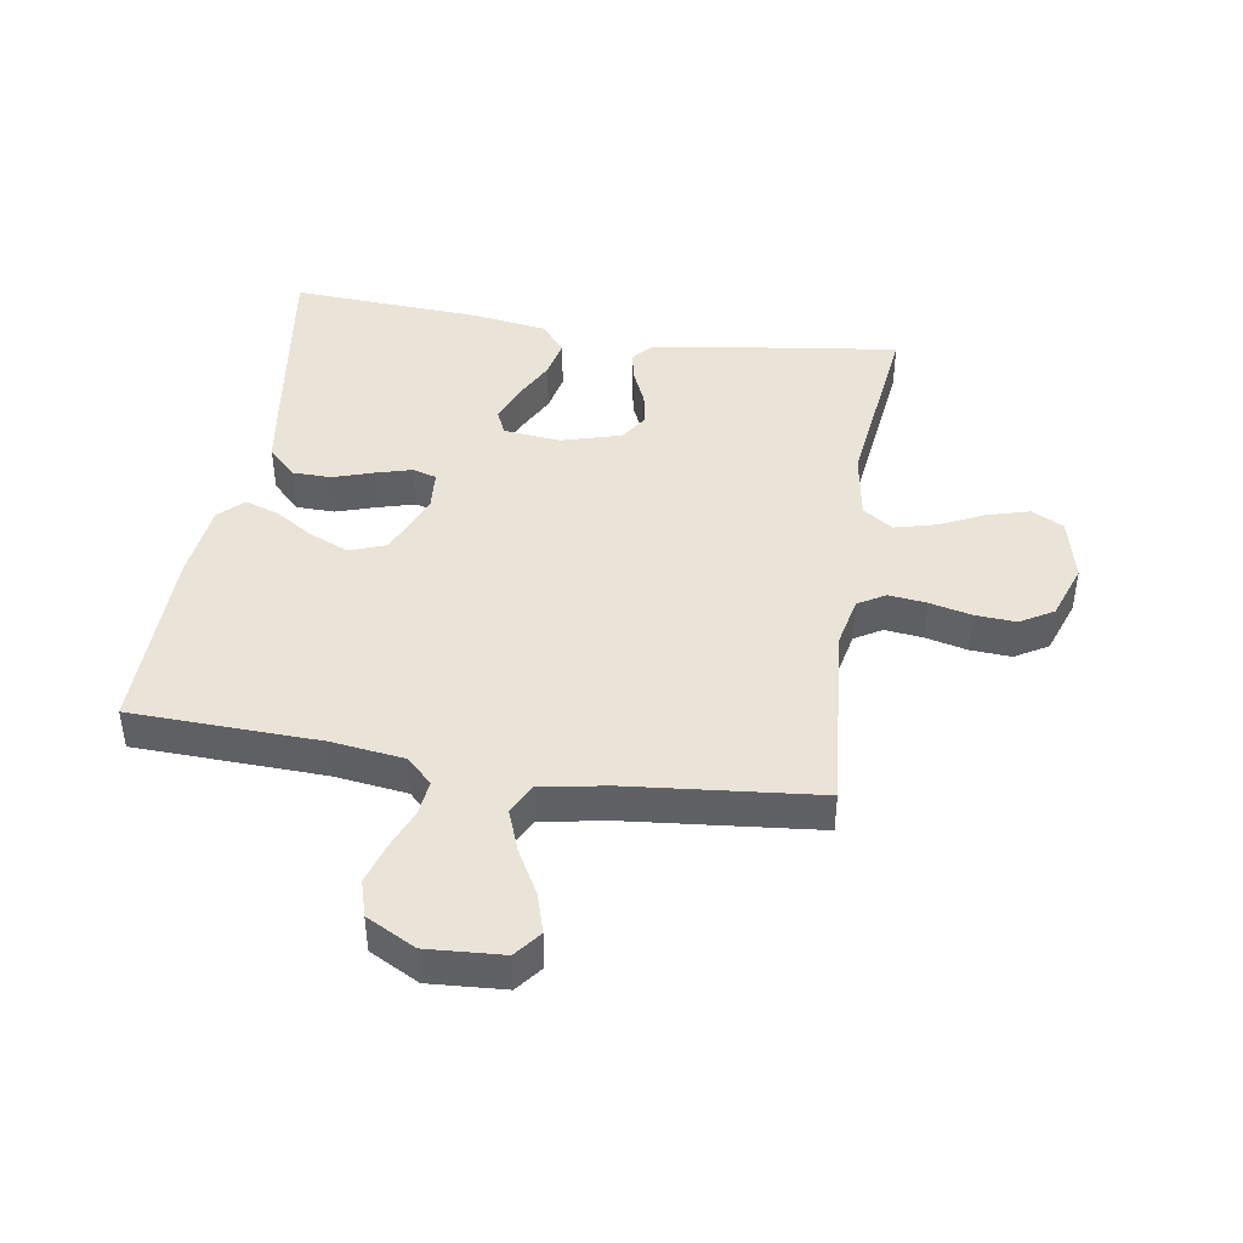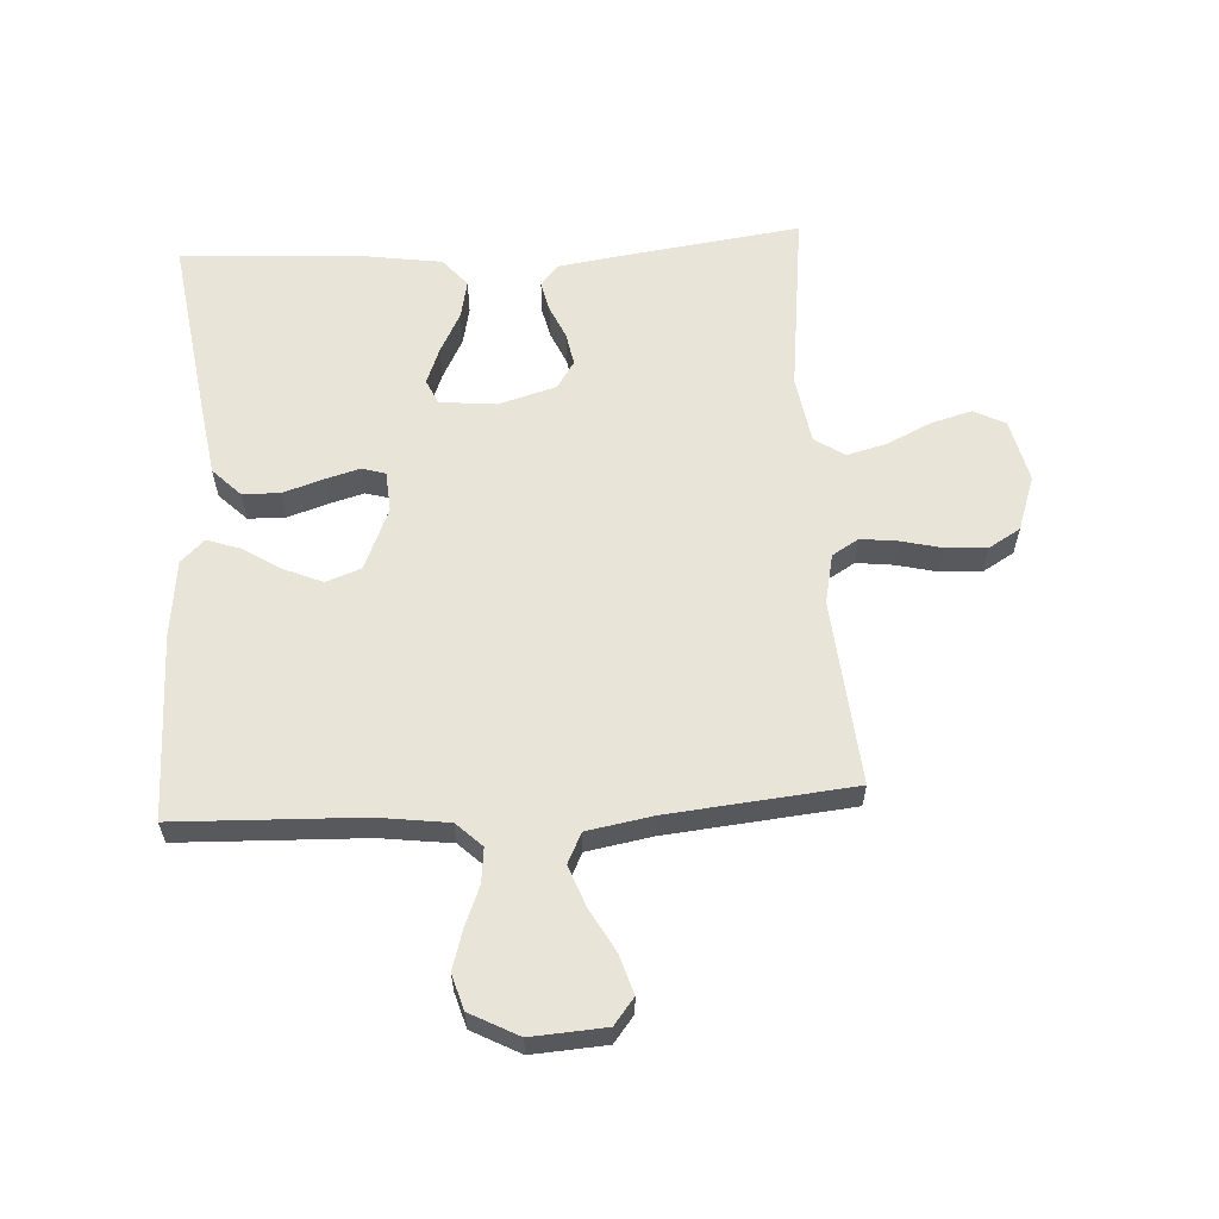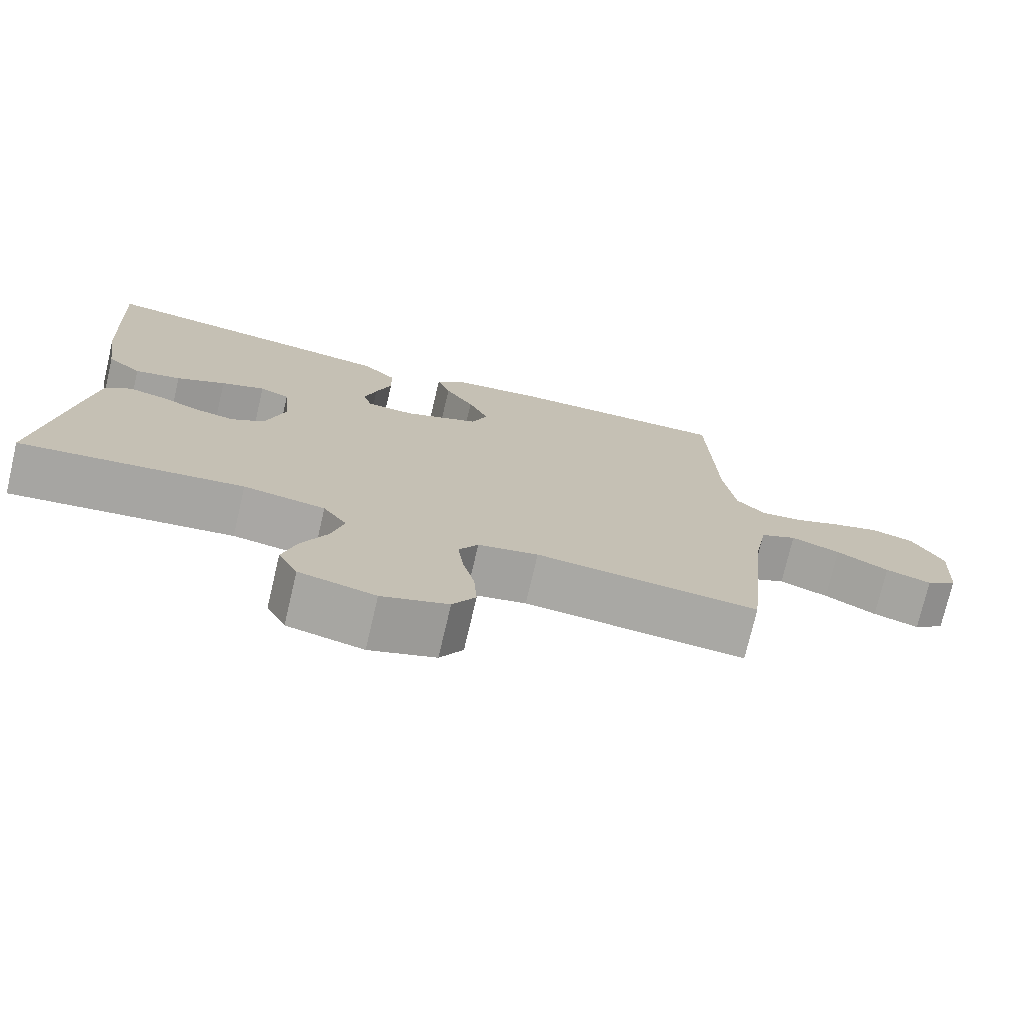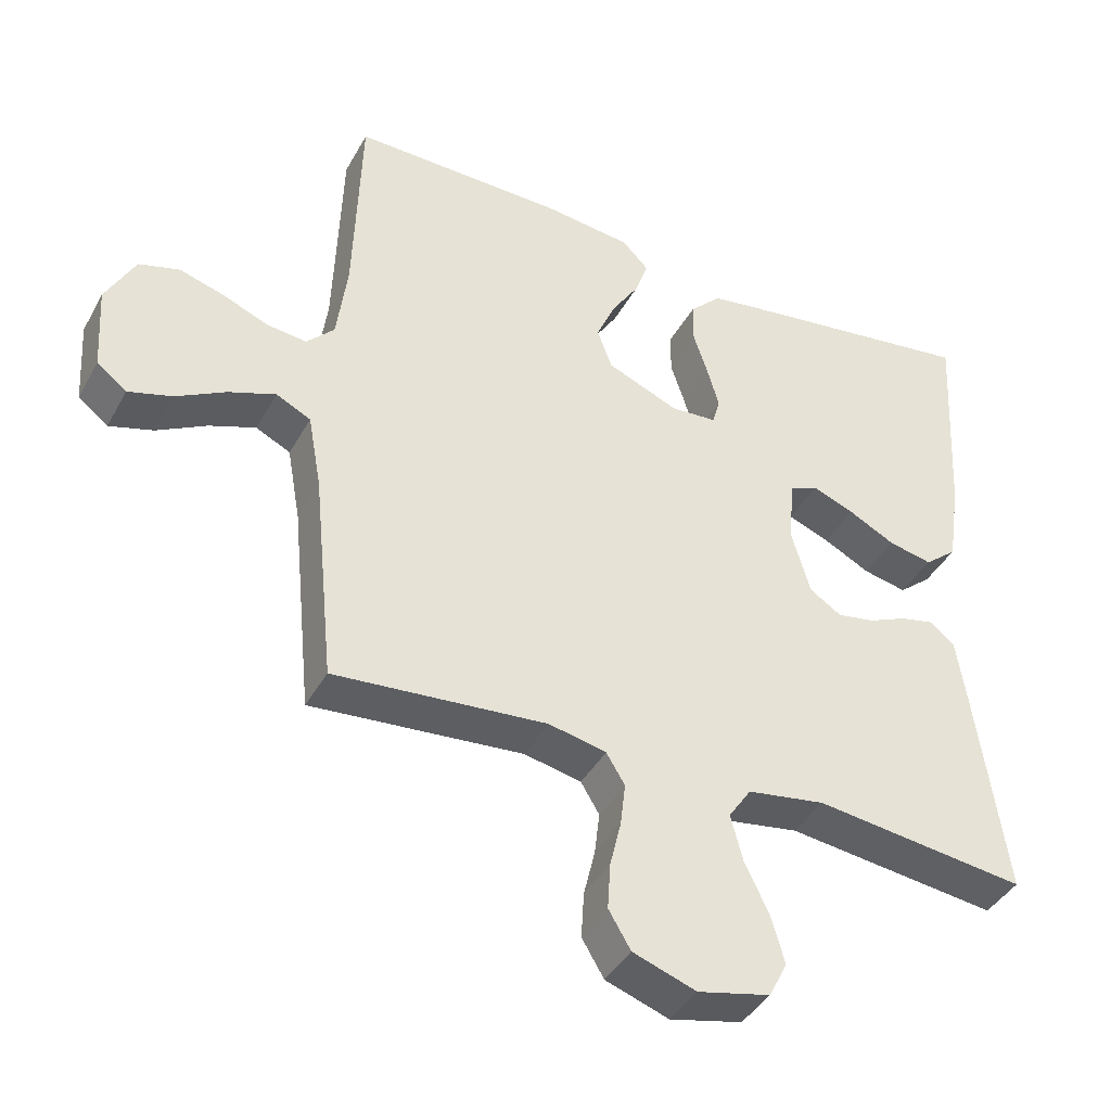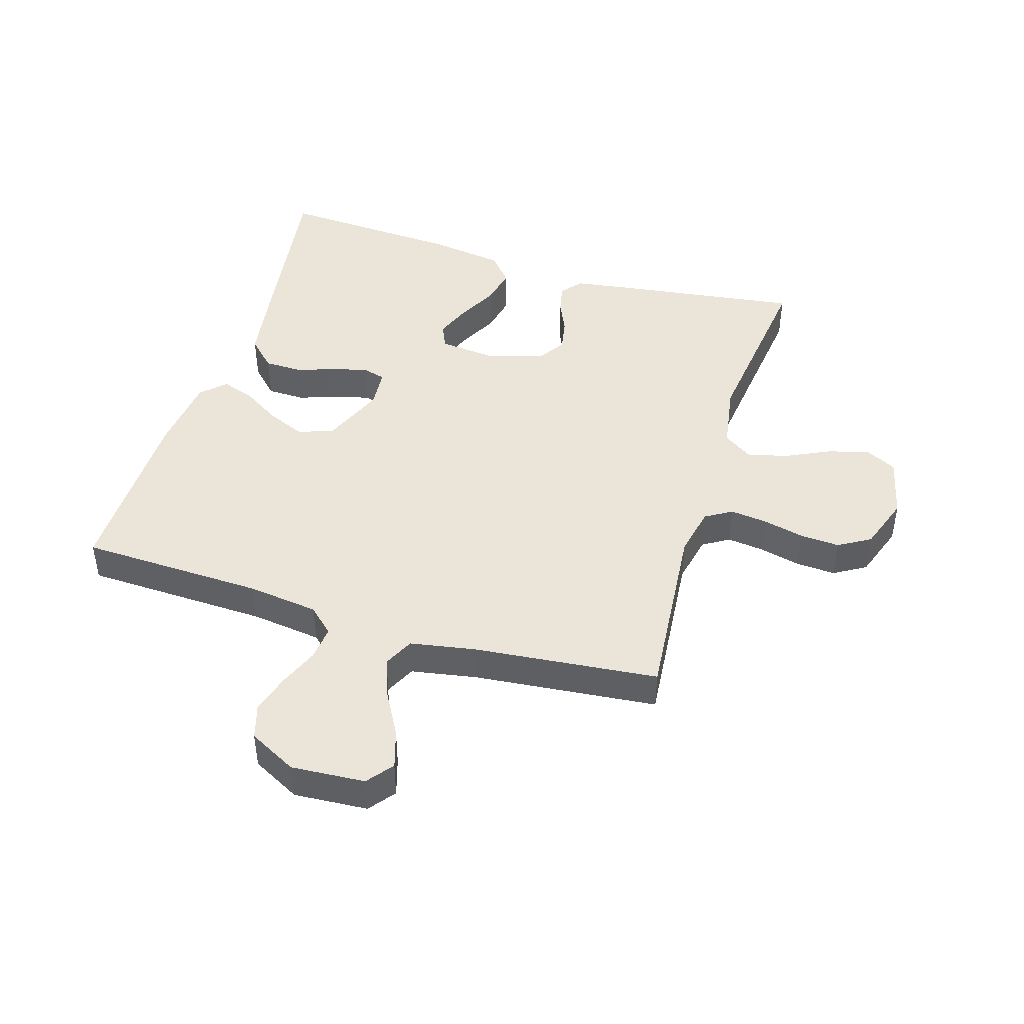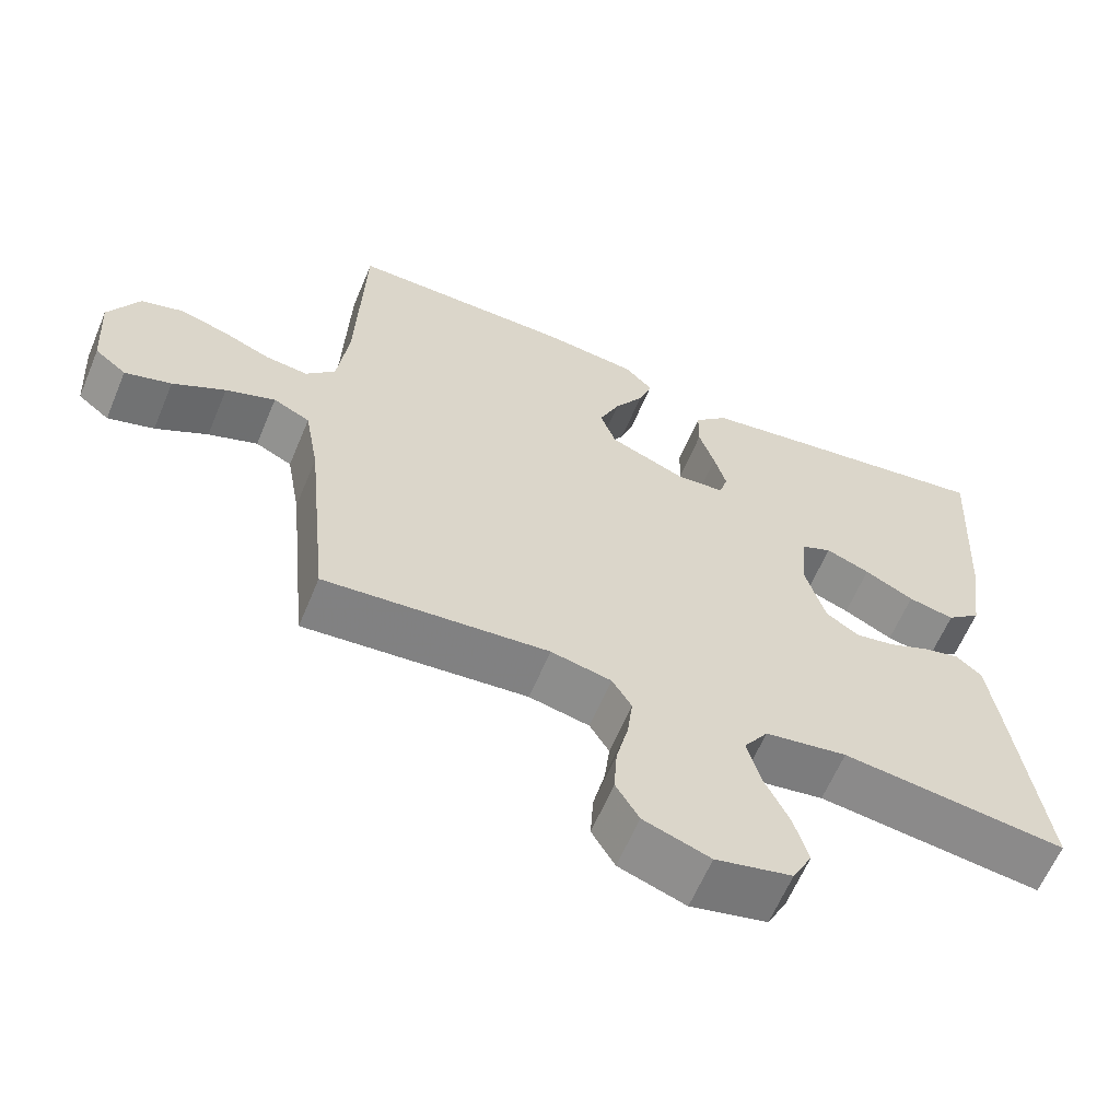
<metadata>
{"format":"obj","ext":"obj","renderer":"f3d","projection":"perspective","resolution":1024,"background":"white","views":[{"elev":43.3,"azim":99.1,"up":"+Y"},{"elev":60.2,"azim":86.7,"up":"+Y"},{"elev":-74.8,"azim":-13.2,"up":"+Z"},{"elev":-41.2,"azim":153.2,"up":"+Z"},{"elev":44.8,"azim":107.0,"up":"+Y"},{"elev":-62.0,"azim":157.3,"up":"+Z"}]}
</metadata>
<code>
v -0.5 0.07 0.5
v -0.2 0.07 0.456
v -0.085 0.07 0.438
v -0.04 0.07 0.393
v -0.039 0.07 0.332
v -0.06 0.07 0.268
v -0.076 0.07 0.211
v -0.065 0.07 0.173
v 0 0.07 0.168
v 0.101 0.07 0.21
v 0.122 0.07 0.267
v 0.095 0.07 0.33
v 0.056 0.07 0.392
v 0.038 0.07 0.445
v 0.075 0.07 0.483
v 0.2 0.07 0.497
v 0.5 0.07 0.5
v 0.51 0.07 0.2
v 0.525 0.07 0.085
v 0.564 0.07 0.044
v 0.62 0.07 0.05
v 0.684 0.07 0.076
v 0.748 0.07 0.095
v 0.805 0.07 0.078
v 0.846 0.07 0
v 0.838 0.07 -0.12
v 0.796 0.07 -0.153
v 0.734 0.07 -0.134
v 0.664 0.07 -0.095
v 0.598 0.07 -0.07
v 0.549 0.07 -0.094
v 0.53 0.07 -0.2
v 0.5 0.07 -0.5
v 0.2 0.07 -0.473
v 0.119 0.07 -0.49
v 0.093 0.07 -0.533
v 0.1 0.07 -0.593
v 0.116 0.07 -0.66
v 0.12 0.07 -0.725
v 0.089 0.07 -0.777
v 0 0.07 -0.808
v -0.102 0.07 -0.784
v -0.128 0.07 -0.733
v -0.109 0.07 -0.666
v -0.075 0.07 -0.595
v -0.058 0.07 -0.53
v -0.09 0.07 -0.482
v -0.2 0.07 -0.464
v -0.5 0.07 -0.5
v -0.459 0.07 -0.2
v -0.445 0.07 -0.106
v -0.411 0.07 -0.078
v -0.362 0.07 -0.089
v -0.308 0.07 -0.113
v -0.255 0.07 -0.123
v -0.21 0.07 -0.094
v -0.183 0.07 0
v -0.192 0.07 0.091
v -0.232 0.07 0.109
v -0.291 0.07 0.086
v -0.357 0.07 0.052
v -0.419 0.07 0.039
v -0.465 0.07 0.078
v -0.483 0.07 0.2
v -0.5 0 0.5
v -0.2 0 0.456
v -0.085 0 0.438
v -0.04 0 0.393
v -0.039 0 0.332
v -0.06 0 0.268
v -0.076 0 0.211
v -0.065 0 0.173
v 0 0 0.168
v 0.101 0 0.21
v 0.122 0 0.267
v 0.095 0 0.33
v 0.056 0 0.392
v 0.038 0 0.445
v 0.075 0 0.483
v 0.2 0 0.497
v 0.5 0 0.5
v 0.51 0 0.2
v 0.525 0 0.085
v 0.564 0 0.044
v 0.62 0 0.05
v 0.684 0 0.076
v 0.748 0 0.095
v 0.805 0 0.078
v 0.846 0 0
v 0.838 0 -0.12
v 0.796 0 -0.153
v 0.734 0 -0.134
v 0.664 0 -0.095
v 0.598 0 -0.07
v 0.549 0 -0.094
v 0.53 0 -0.2
v 0.5 0 -0.5
v 0.2 0 -0.473
v 0.119 0 -0.49
v 0.093 0 -0.533
v 0.1 0 -0.593
v 0.116 0 -0.66
v 0.12 0 -0.725
v 0.089 0 -0.777
v 0 0 -0.808
v -0.102 0 -0.784
v -0.128 0 -0.733
v -0.109 0 -0.666
v -0.075 0 -0.595
v -0.058 0 -0.53
v -0.09 0 -0.482
v -0.2 0 -0.464
v -0.5 0 -0.5
v -0.459 0 -0.2
v -0.445 0 -0.106
v -0.411 0 -0.078
v -0.362 0 -0.089
v -0.308 0 -0.113
v -0.255 0 -0.123
v -0.21 0 -0.094
v -0.183 0 0
v -0.192 0 0.091
v -0.232 0 0.109
v -0.291 0 0.086
v -0.357 0 0.052
v -0.419 0 0.039
v -0.465 0 0.078
v -0.483 0 0.2
f 60 61 62 63
f 59 60 63 64
f 51 52 53 54
f 51 54 55
f 48 49 50 51
f 47 48 51 55
f 46 47 55 56
f 42 43 44 45
f 42 45 46
f 41 42 46
f 40 41 46
f 37 38 39 40
f 36 37 40 46
f 35 36 46 56
f 32 33 34
f 31 32 34 35
f 26 27 28 29
f 26 29 30
f 25 26 30
f 24 25 30
f 21 22 23 24
f 21 24 30 31
f 15 16 17 18
f 15 18 19
f 12 13 14 15
f 11 12 15 19
f 10 11 19 20
f 3 4 5 6
f 3 6 7
f 2 3 7
f 59 64 1 2
f 58 59 2 7
f 57 58 7 8
f 56 57 8 9
f 20 21 31 35
f 20 35 56
f 9 10 20 56
f 127 126 125 124
f 128 127 124 123
f 118 117 116 115
f 119 118 115
f 115 114 113 112
f 119 115 112 111
f 120 119 111 110
f 109 108 107 106
f 110 109 106
f 110 106 105
f 110 105 104
f 104 103 102 101
f 110 104 101 100
f 120 110 100 99
f 98 97 96
f 99 98 96 95
f 93 92 91 90
f 94 93 90
f 94 90 89
f 94 89 88
f 88 87 86 85
f 95 94 88 85
f 82 81 80 79
f 83 82 79
f 79 78 77 76
f 83 79 76 75
f 84 83 75 74
f 70 69 68 67
f 71 70 67
f 71 67 66
f 66 65 128 123
f 71 66 123 122
f 72 71 122 121
f 73 72 121 120
f 99 95 85 84
f 120 99 84
f 120 84 74 73
f 1 65 66 2
f 2 66 67 3
f 3 67 68 4
f 4 68 69 5
f 5 69 70 6
f 6 70 71 7
f 7 71 72 8
f 8 72 73 9
f 9 73 74 10
f 10 74 75 11
f 11 75 76 12
f 12 76 77 13
f 13 77 78 14
f 14 78 79 15
f 15 79 80 16
f 16 80 81 17
f 17 81 82 18
f 18 82 83 19
f 19 83 84 20
f 20 84 85 21
f 21 85 86 22
f 22 86 87 23
f 23 87 88 24
f 24 88 89 25
f 25 89 90 26
f 26 90 91 27
f 27 91 92 28
f 28 92 93 29
f 29 93 94 30
f 30 94 95 31
f 31 95 96 32
f 32 96 97 33
f 33 97 98 34
f 34 98 99 35
f 35 99 100 36
f 36 100 101 37
f 37 101 102 38
f 38 102 103 39
f 39 103 104 40
f 40 104 105 41
f 41 105 106 42
f 42 106 107 43
f 43 107 108 44
f 44 108 109 45
f 45 109 110 46
f 46 110 111 47
f 47 111 112 48
f 48 112 113 49
f 49 113 114 50
f 50 114 115 51
f 51 115 116 52
f 52 116 117 53
f 53 117 118 54
f 54 118 119 55
f 55 119 120 56
f 56 120 121 57
f 57 121 122 58
f 58 122 123 59
f 59 123 124 60
f 60 124 125 61
f 61 125 126 62
f 62 126 127 63
f 63 127 128 64
f 64 128 65 1

</code>
